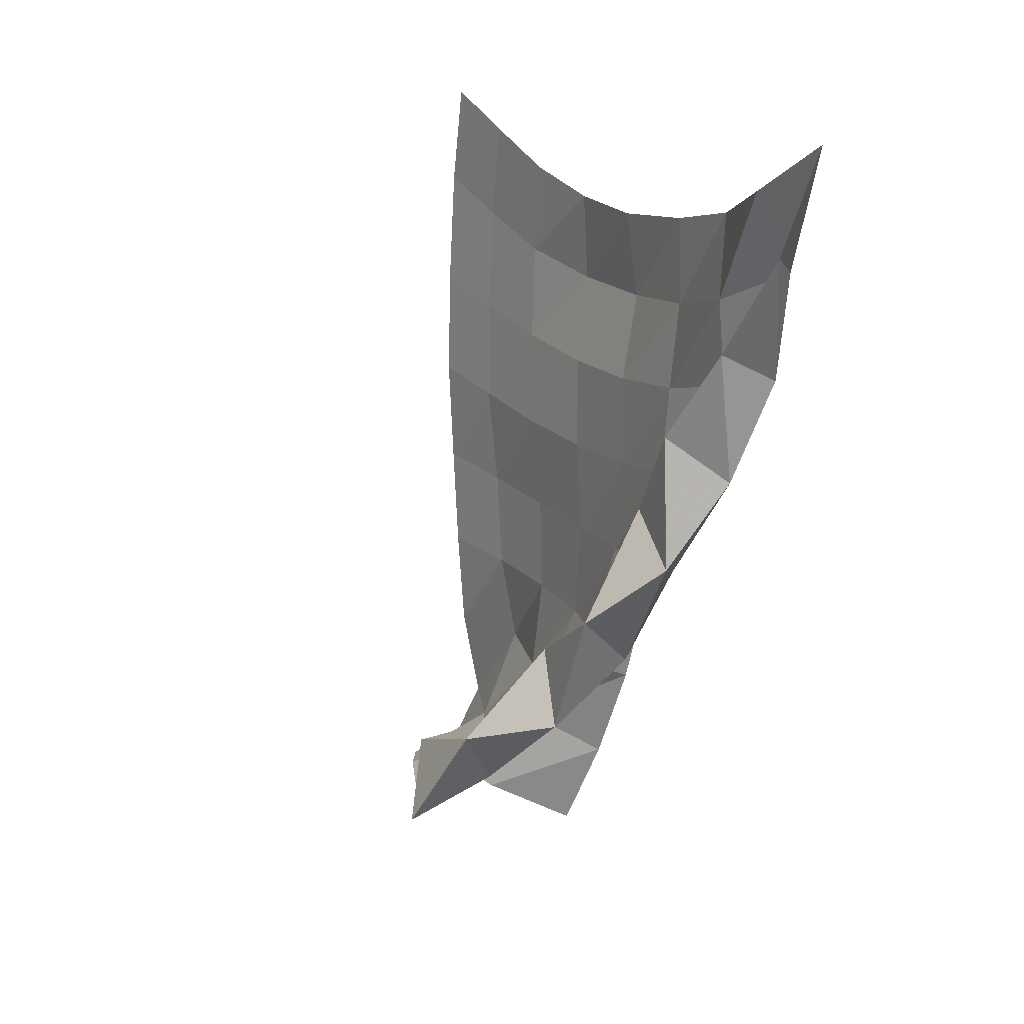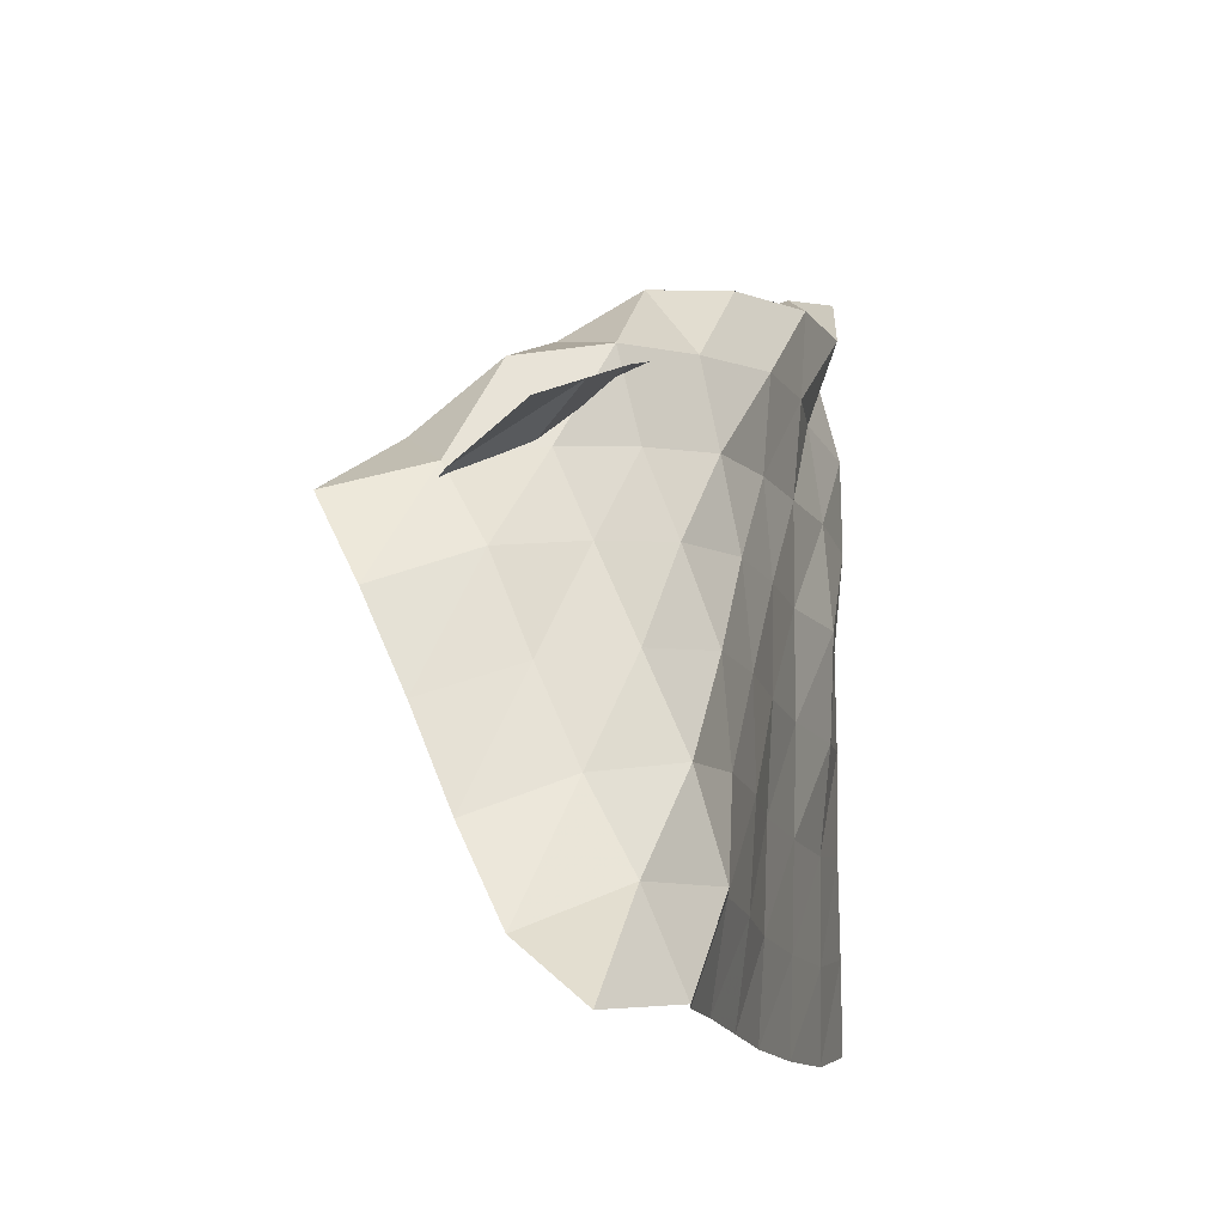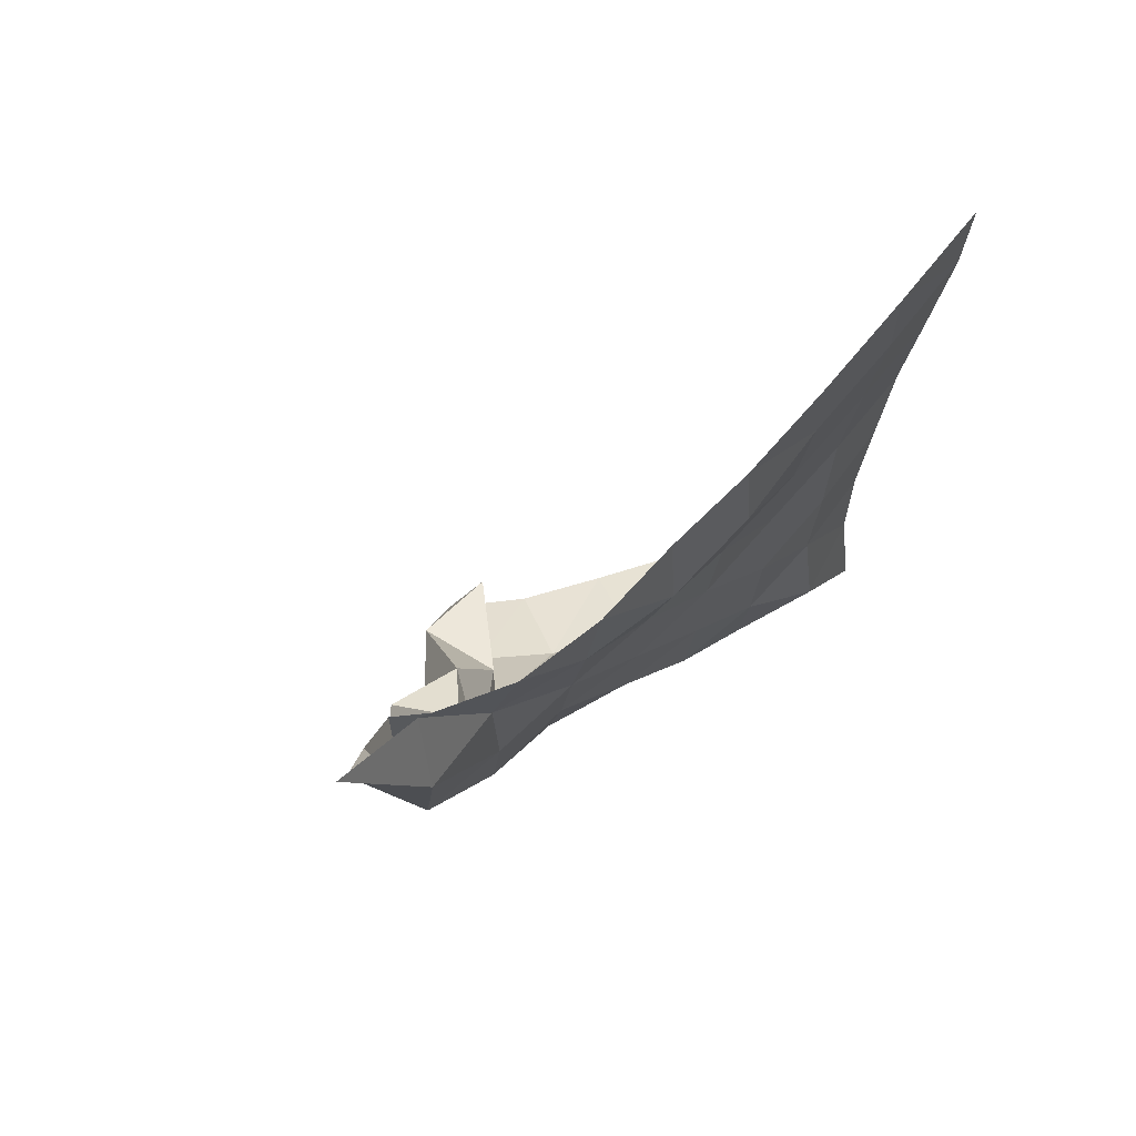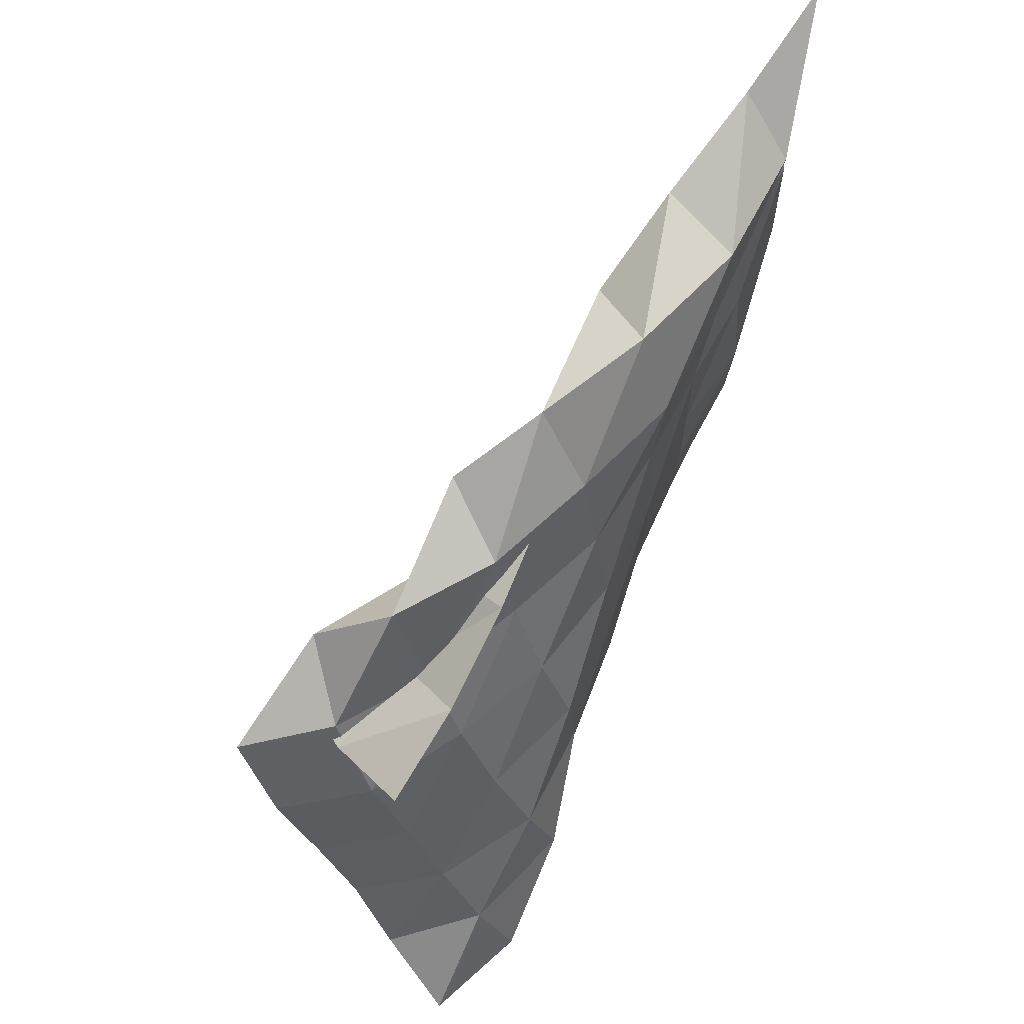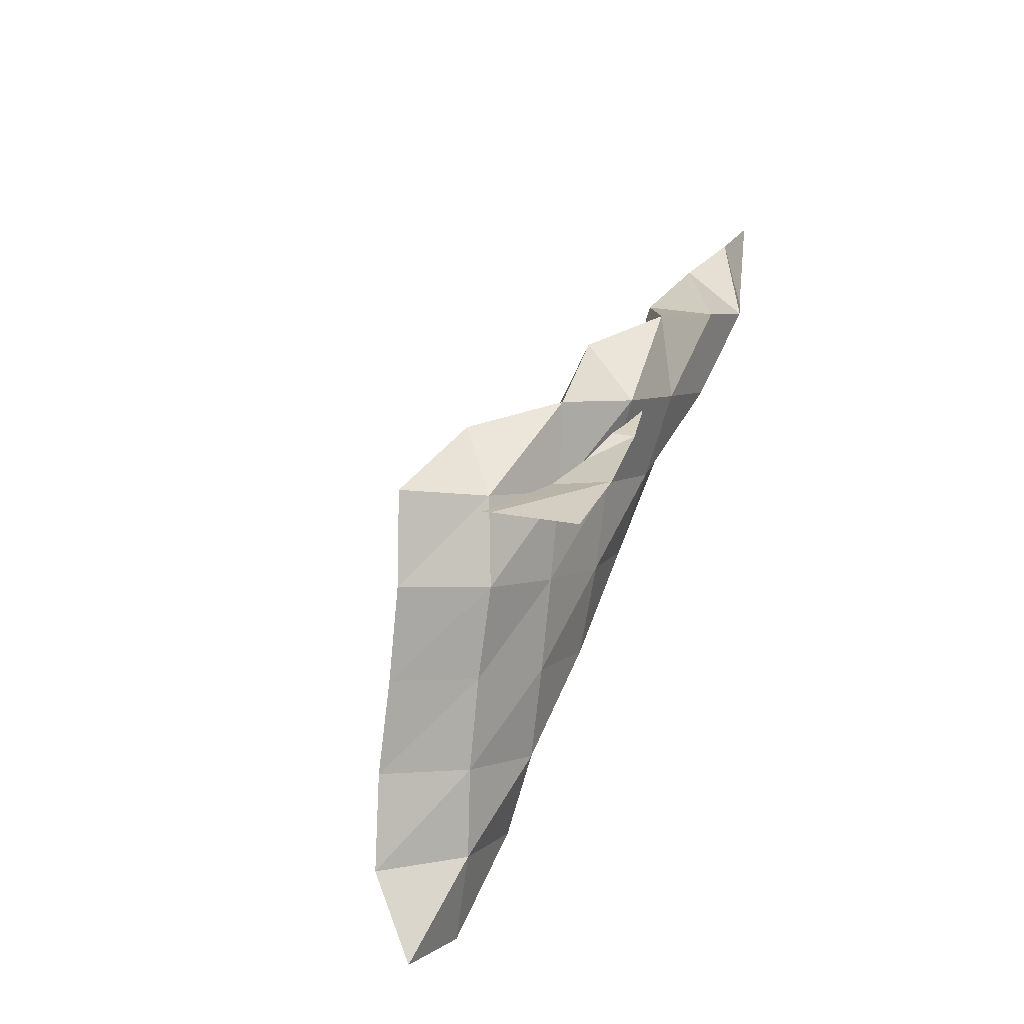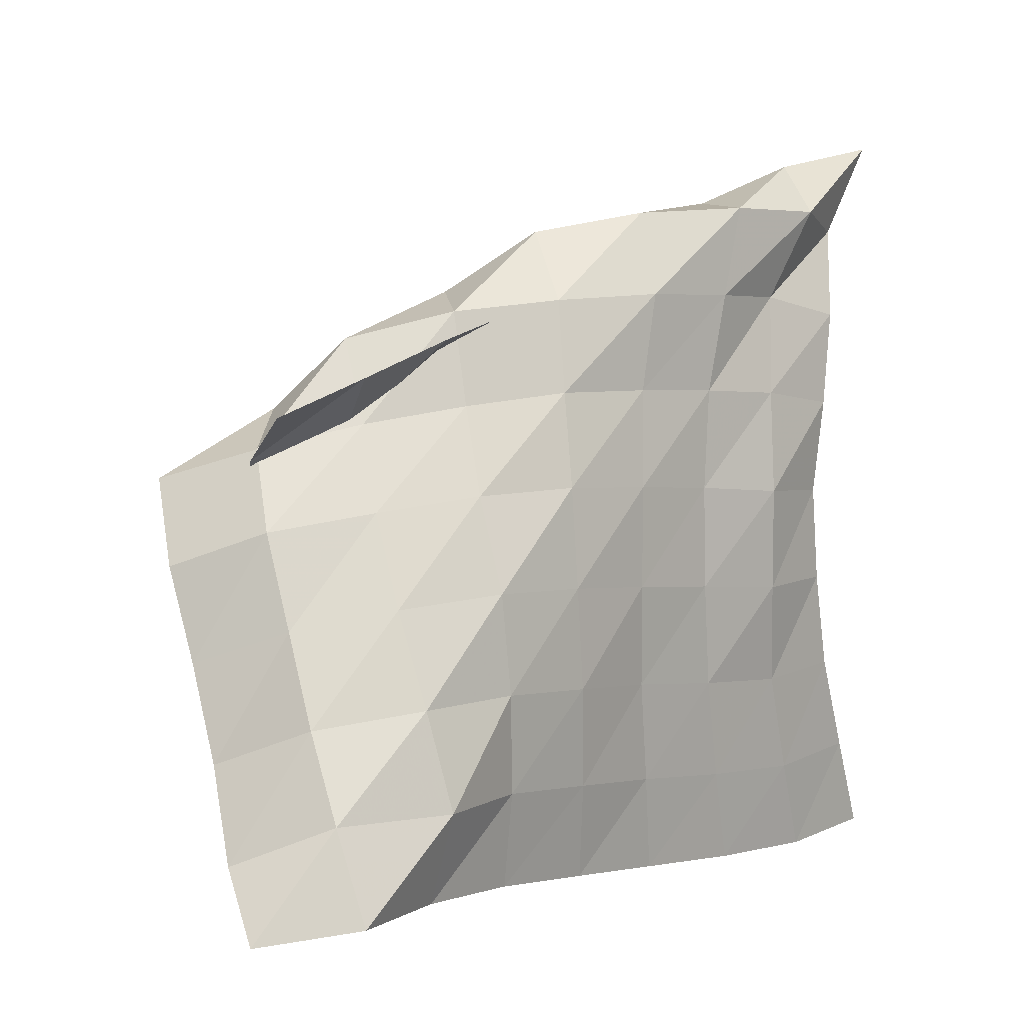
<metadata>
{"format":"obj","ext":"obj","renderer":"f3d","projection":"perspective","resolution":1024,"background":"white","views":[{"elev":16.0,"azim":-28.9,"up":"+Y"},{"elev":-9.2,"azim":12.3,"up":"+Z"},{"elev":68.5,"azim":46.3,"up":"+Y"},{"elev":70.0,"azim":20.7,"up":"+Z"},{"elev":-73.9,"azim":-30.7,"up":"+Y"},{"elev":5.0,"azim":40.3,"up":"+Z"}]}
</metadata>
<code>
v -1 0 -1
v -0.9881 -0.1046 -0.7533
v -0.9789 -0.2061 -0.4969
v -0.9681 -0.2695 -0.2391
v -0.9684 -0.2937 0.01454
v -0.9457 -0.2793 0.2661
v -0.9561 -0.2333 0.5164
v -1.025 -0.1437 0.7552
v -1 0 1
v -1.018 -0.2876 -1.024
v -0.999 -0.3832 -0.7809
v -0.9862 -0.47 -0.516
v -0.9491 -0.5255 -0.2455
v -0.9361 -0.5433 0.02723
v -0.9615 -0.5247 0.2996
v -1.005 -0.4681 0.5651
v -0.9412 -0.3639 0.8047
v -1.077 -0.296 0.9384
v -1.043 -0.6141 -1.01
v -1.024 -0.6861 -0.7619
v -1.008 -0.7488 -0.4954
v -0.9951 -0.7858 -0.223
v -0.9952 -0.7927 0.04769
v -0.9973 -0.7709 0.3117
v -0.9835 -0.7185 0.5696
v -0.9797 -0.6572 0.8073
v -1.175 -0.5618 0.8279
v -1.065 -0.9395 -0.983
v -1.042 -0.9868 -0.7315
v -1.027 -1.03 -0.4667
v -1.007 -1.055 -0.2006
v -1.005 -1.056 0.06444
v -1.028 -1.028 0.3184
v -1.015 -0.993 0.5717
v -1.108 -0.9342 0.7888
v -1.263 -0.8066 0.6944
v -1.066 -1.244 -0.9521
v -1.027 -1.279 -0.7013
v -1.005 -1.308 -0.4418
v -1.007 -1.327 -0.1801
v -1.03 -1.323 0.07671
v -1.081 -1.291 0.3175
v -1.135 -1.251 0.5552
v -1.275 -1.175 0.7354
v -1.256 -1.044 0.5594
v -1.066 -1.548 -0.922
v -1.024 -1.567 -0.6758
v -1.008 -1.59 -0.4231
v -1.027 -1.603 -0.1702
v -1.116 -1.583 0.06672
v -1.21 -1.528 0.2872
v -1.272 -1.503 0.5261
v -1.441 -1.35 0.5771
v -1.209 -1.318 0.5311
v -1.052 -1.838 -0.9071
v -0.9716 -1.846 -0.6734
v -1.04 -1.866 -0.4283
v -1.145 -1.851 -0.1957
v -1.251 -1.815 0.03272
v -1.353 -1.754 0.2458
v -1.467 -1.7 0.4577
v -1.437 -1.502 0.343
v -1.225 -1.583 0.4552
v -0.997 -2.123 -0.9048
v -1.093 -2.121 -0.6768
v -1.211 -2.085 -0.4675
v -1.317 -2.052 -0.2432
v -1.416 -2.028 -0.01049
v -1.537 -1.944 0.1843
v -1.664 -1.764 0.2762
v -1.426 -1.745 0.2194
v -1.258 -1.845 0.3638
v -1.126 -2.367 -0.9193
v -1.314 -2.26 -0.7791
v -1.433 -2.194 -0.5602
v -1.535 -2.165 -0.3275
v -1.643 -2.142 -0.09957
v -1.763 -2.067 0.1084
v -1.688 -1.849 0.02681
v -1.515 -1.987 0.1578
v -1.315 -2.087 0.2732
f 1 10 2
f 2 10 11
f 2 11 3
f 3 11 12
f 3 12 4
f 4 12 13
f 4 13 5
f 5 13 14
f 5 14 6
f 6 14 15
f 6 15 7
f 7 15 16
f 7 16 8
f 8 16 17
f 8 17 9
f 9 17 18
f 10 19 11
f 11 19 20
f 11 20 12
f 12 20 21
f 12 21 13
f 13 21 22
f 13 22 14
f 14 22 23
f 14 23 15
f 15 23 24
f 15 24 16
f 16 24 25
f 16 25 17
f 17 25 26
f 17 26 18
f 18 26 27
f 19 28 20
f 20 28 29
f 20 29 21
f 21 29 30
f 21 30 22
f 22 30 31
f 22 31 23
f 23 31 32
f 23 32 24
f 24 32 33
f 24 33 25
f 25 33 34
f 25 34 26
f 26 34 35
f 26 35 27
f 27 35 36
f 28 37 29
f 29 37 38
f 29 38 30
f 30 38 39
f 30 39 31
f 31 39 40
f 31 40 32
f 32 40 41
f 32 41 33
f 33 41 42
f 33 42 34
f 34 42 43
f 34 43 35
f 35 43 44
f 35 44 36
f 36 44 45
f 37 46 38
f 38 46 47
f 38 47 39
f 39 47 48
f 39 48 40
f 40 48 49
f 40 49 41
f 41 49 50
f 41 50 42
f 42 50 51
f 42 51 43
f 43 51 52
f 43 52 44
f 44 52 53
f 44 53 45
f 45 53 54
f 46 55 47
f 47 55 56
f 47 56 48
f 48 56 57
f 48 57 49
f 49 57 58
f 49 58 50
f 50 58 59
f 50 59 51
f 51 59 60
f 51 60 52
f 52 60 61
f 52 61 53
f 53 61 62
f 53 62 54
f 54 62 63
f 55 64 56
f 56 64 65
f 56 65 57
f 57 65 66
f 57 66 58
f 58 66 67
f 58 67 59
f 59 67 68
f 59 68 60
f 60 68 69
f 60 69 61
f 61 69 70
f 61 70 62
f 62 70 71
f 62 71 63
f 63 71 72
f 64 73 65
f 65 73 74
f 65 74 66
f 66 74 75
f 66 75 67
f 67 75 76
f 67 76 68
f 68 76 77
f 68 77 69
f 69 77 78
f 69 78 70
f 70 78 79
f 70 79 71
f 71 79 80
f 71 80 72
f 72 80 81

</code>
